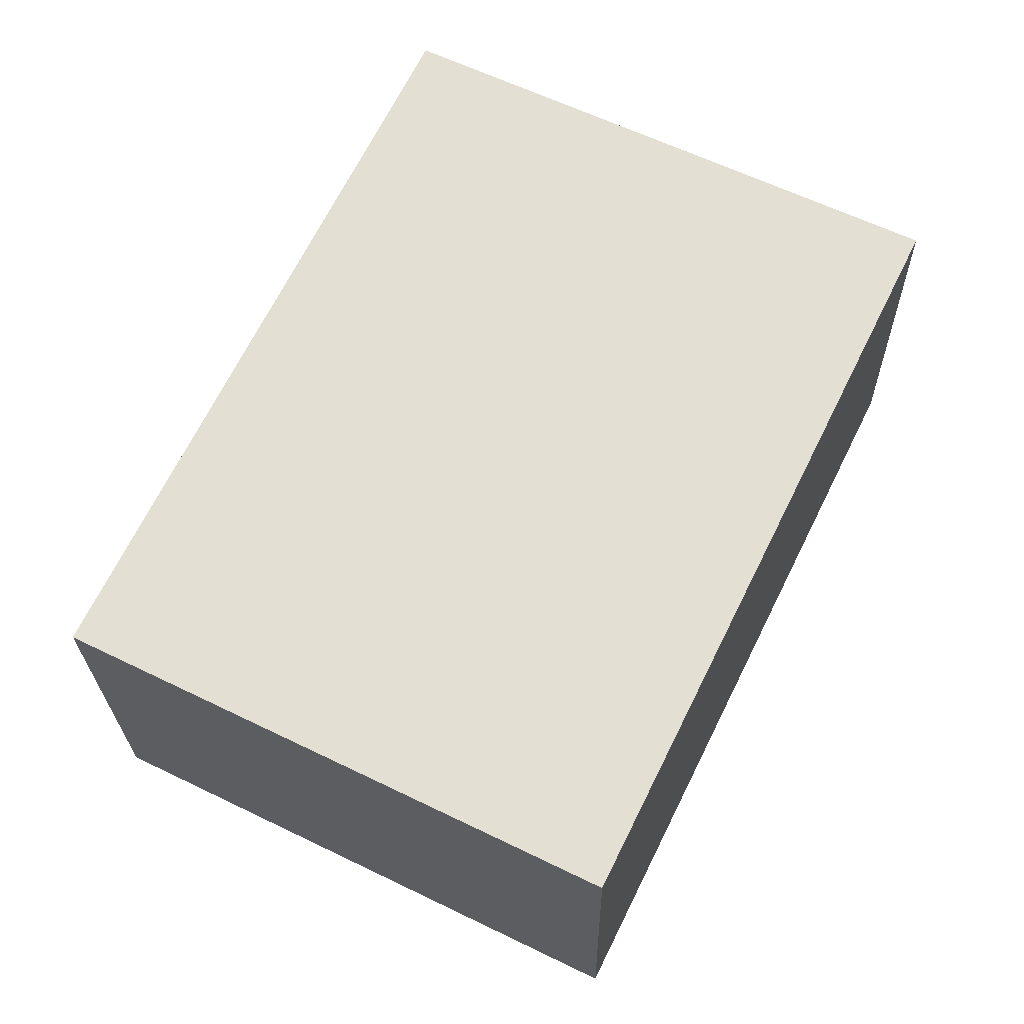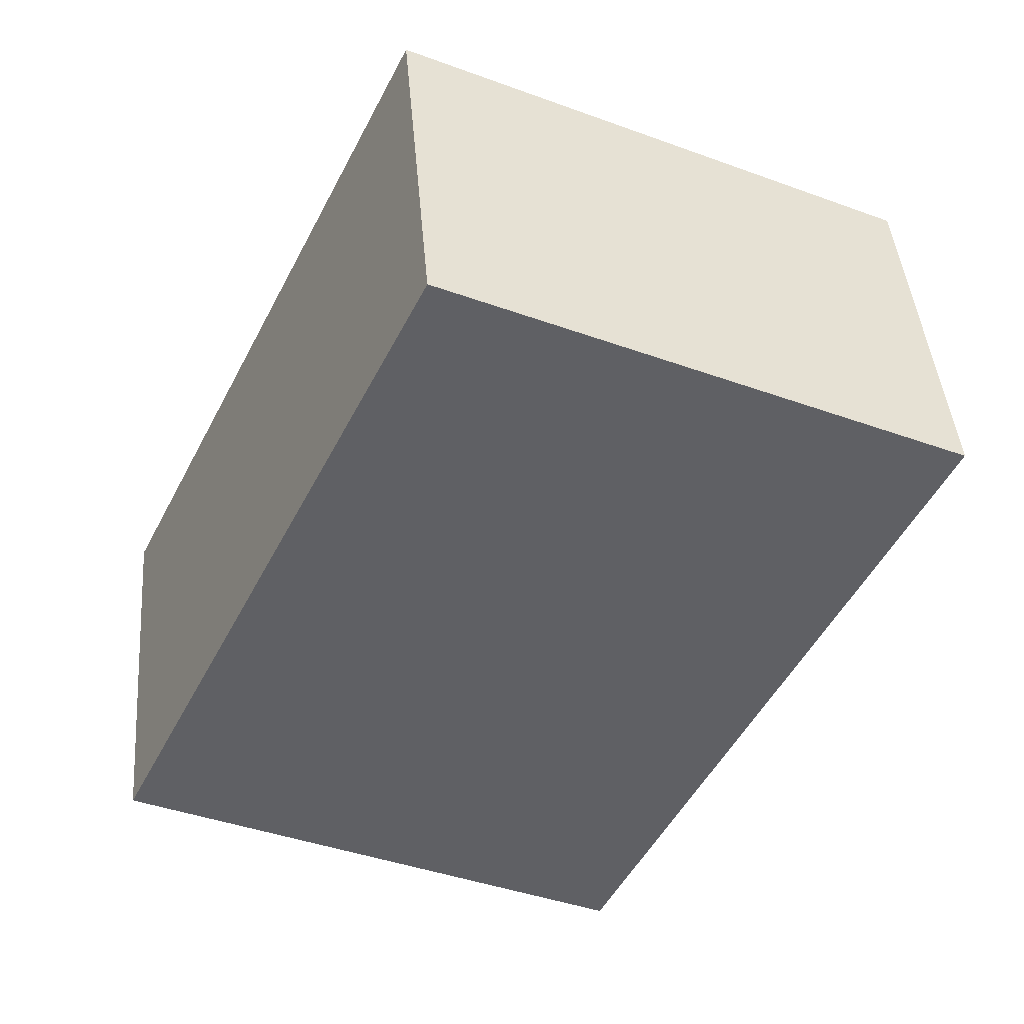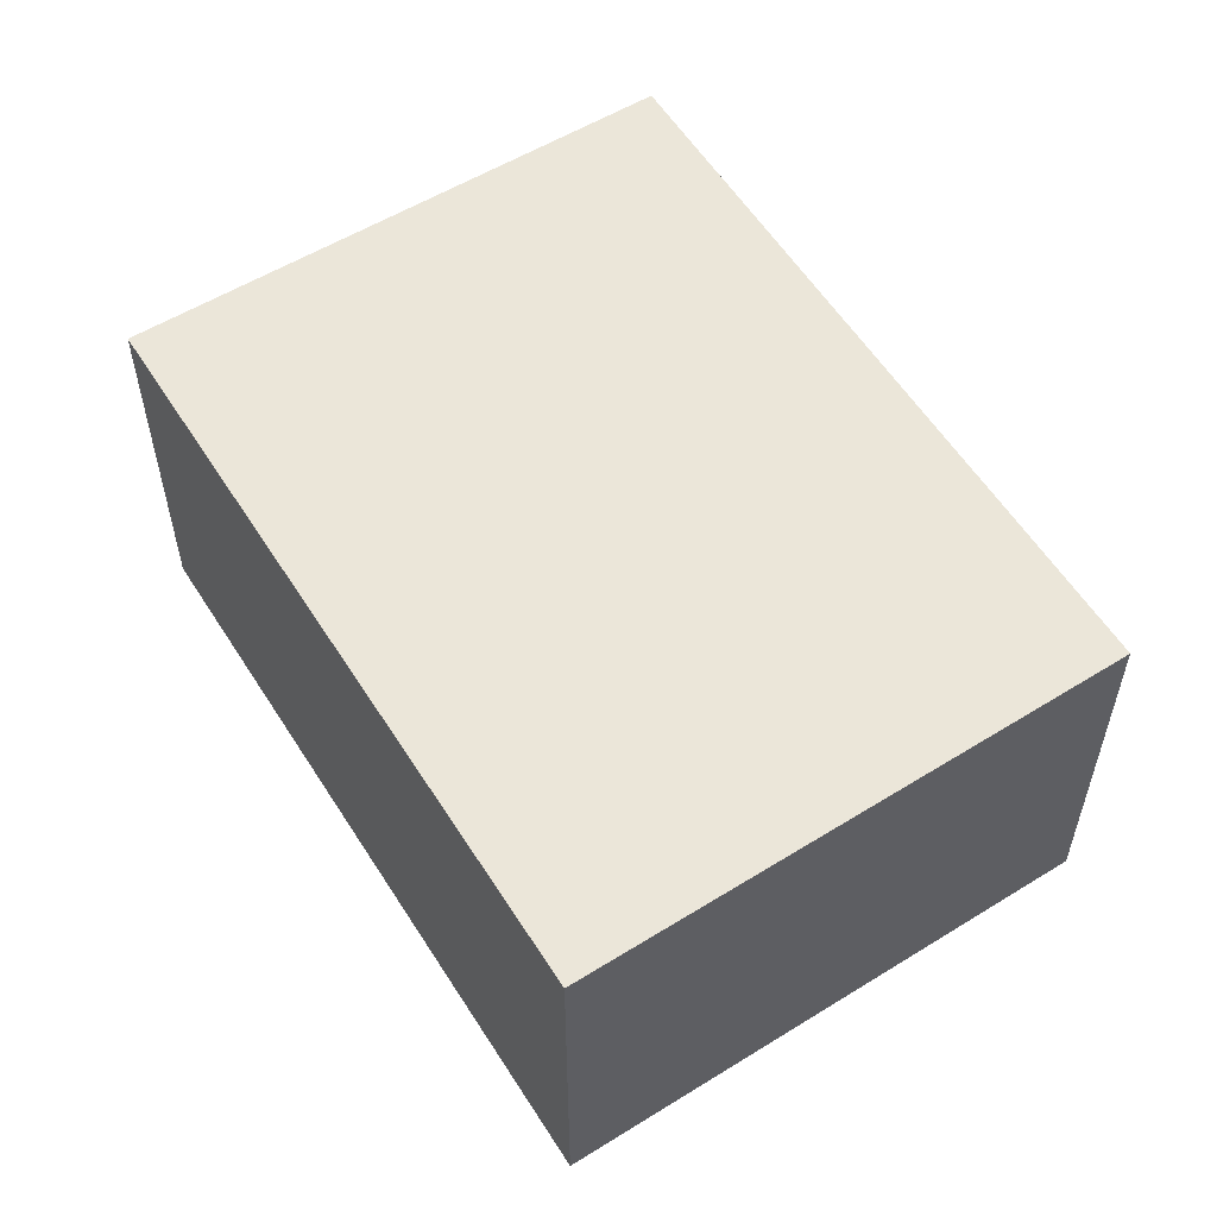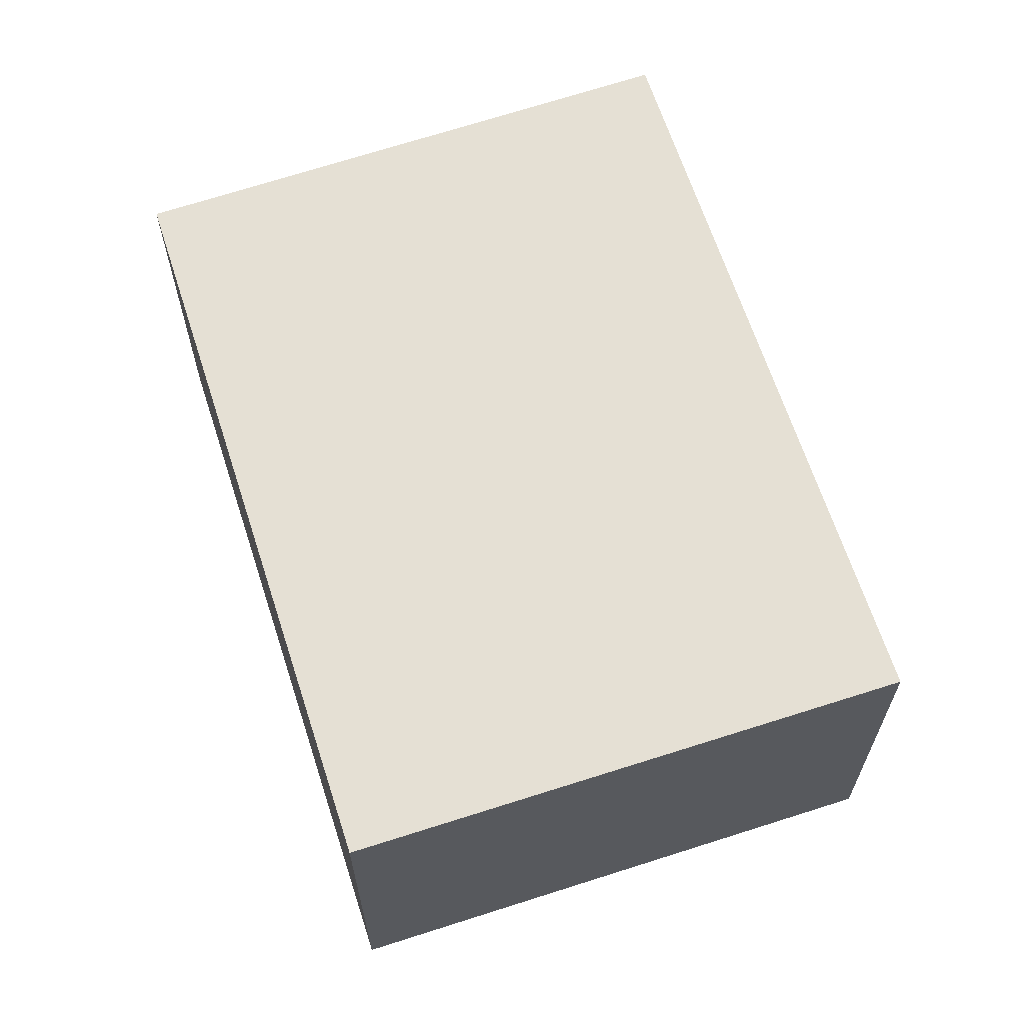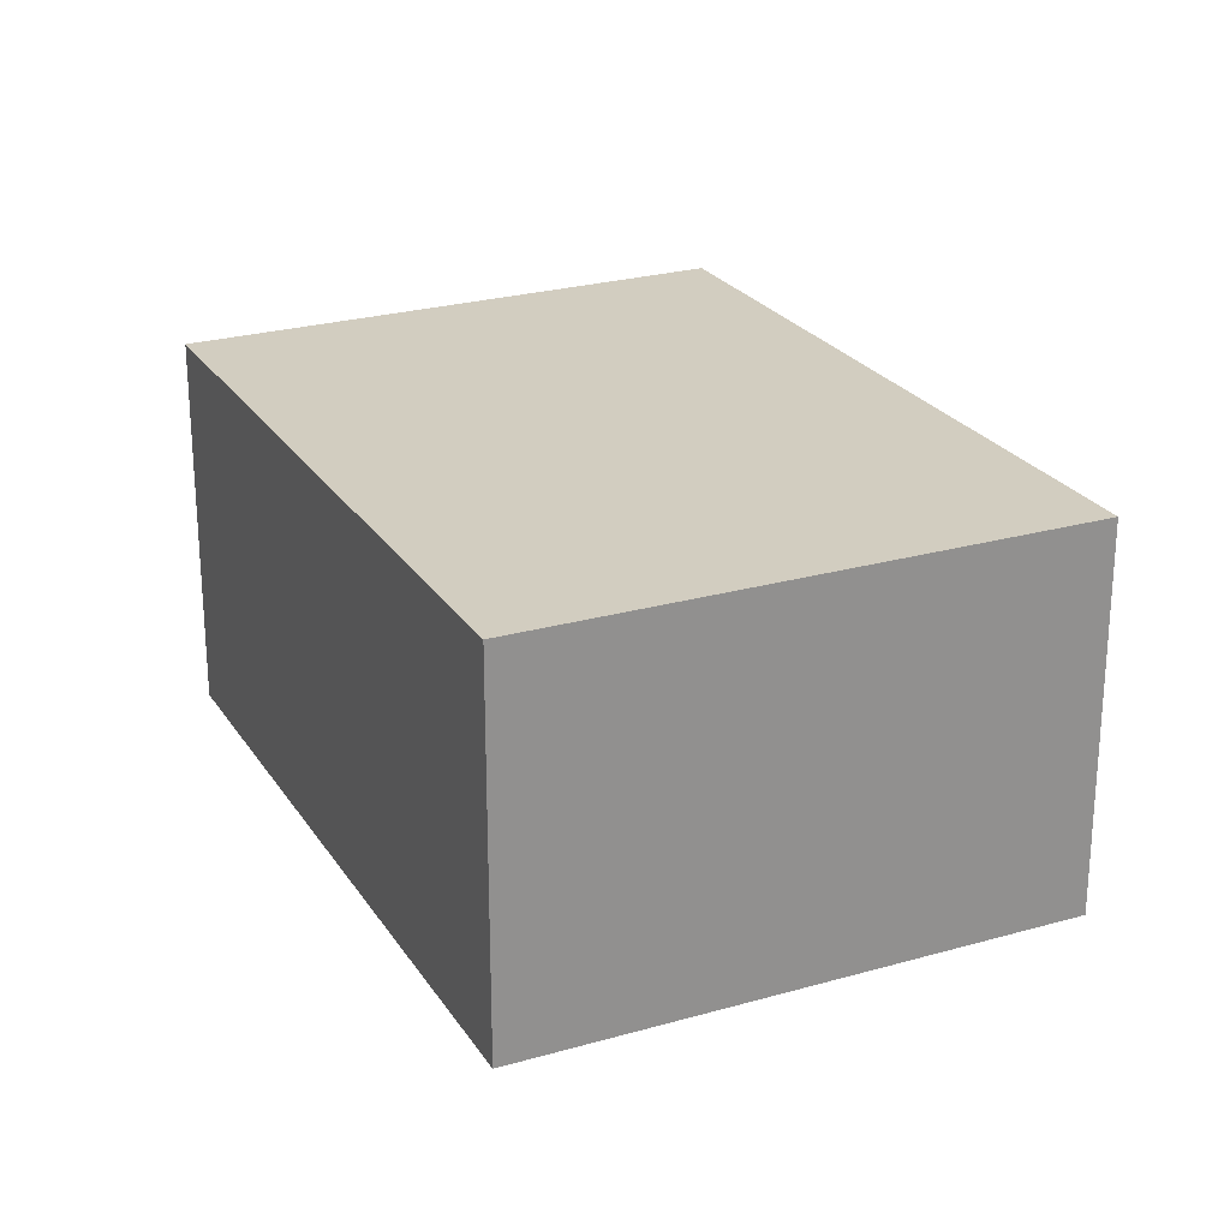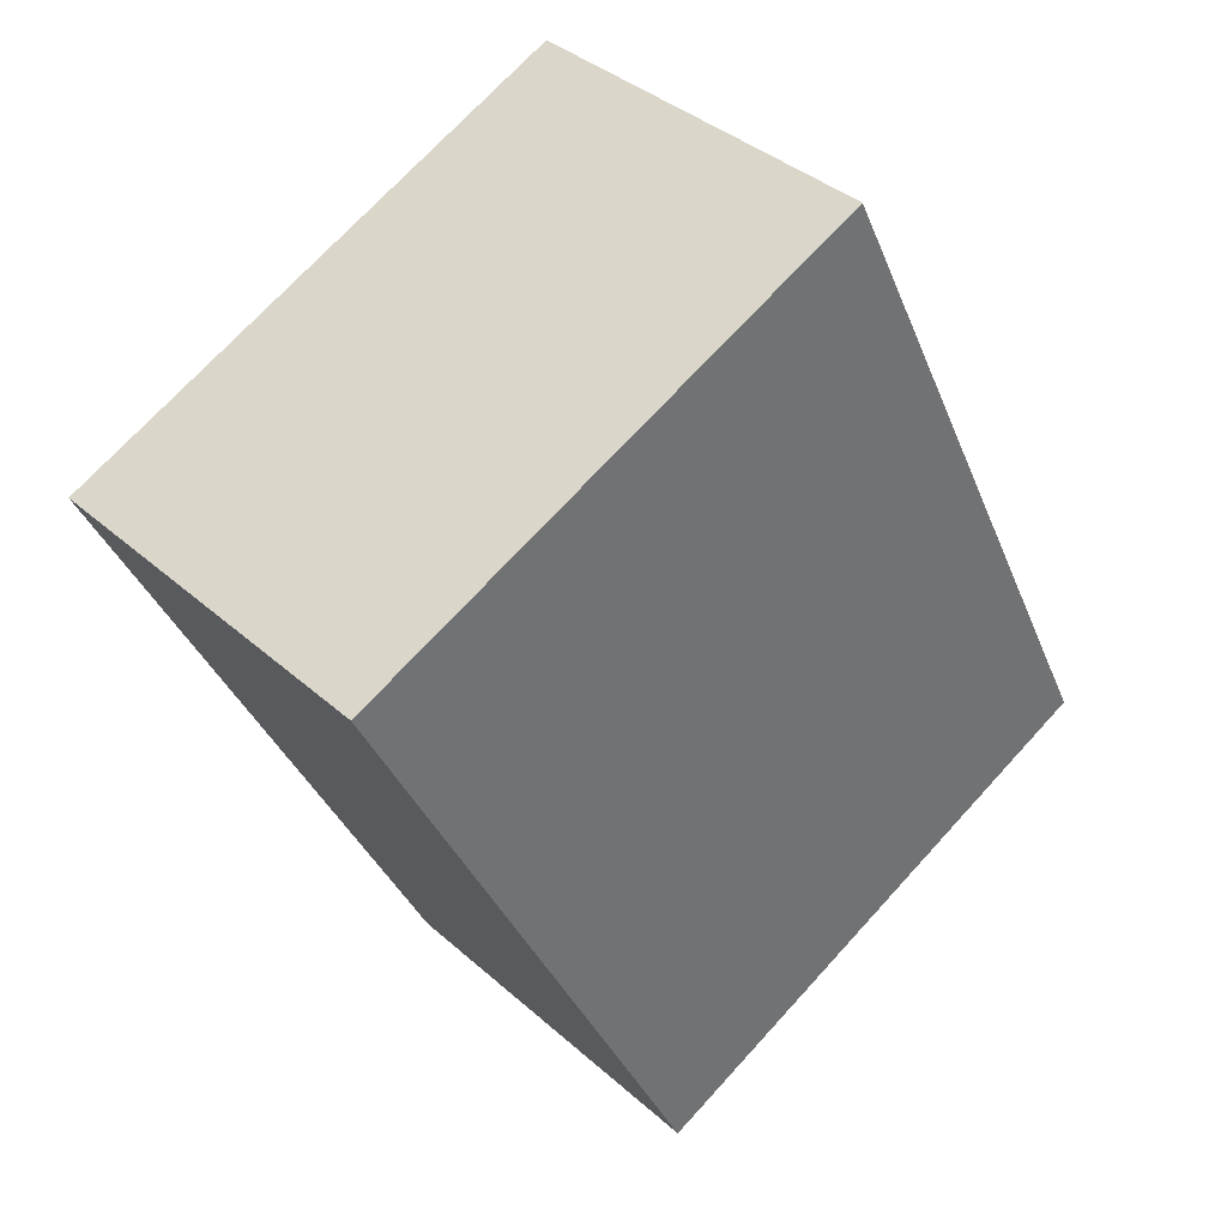
<metadata>
{"format":"obj","ext":"obj","renderer":"f3d","projection":"perspective","resolution":1024,"background":"white","views":[{"elev":-23.7,"azim":-179.1,"up":"+Z"},{"elev":43.5,"azim":175.3,"up":"+Z"},{"elev":57.3,"azim":-58.2,"up":"+Y"},{"elev":65.2,"azim":135.9,"up":"+Y"},{"elev":24.4,"azim":128.7,"up":"+Y"},{"elev":37.2,"azim":-41.3,"up":"+Z"}]}
</metadata>
<code>
v  0 2.013 1.233e-16
v  4.48 2.013 -2.302
v  1.783 2.013 -3.628
v  2.719 2.013 1.281
v  4.48 1.41e-16 -2.302
v  1.783 2.222e-16 -3.628
v  0 0 0
v  2.719 -7.844e-17 1.281
g defaultobject
f 1 2 3
f 2 1 4
f 5 3 2
f 3 5 6
f 6 1 3
f 1 6 7
f 7 4 1
f 4 7 8
f 8 2 4
f 2 8 5
f 5 7 6
f 7 5 8

</code>
